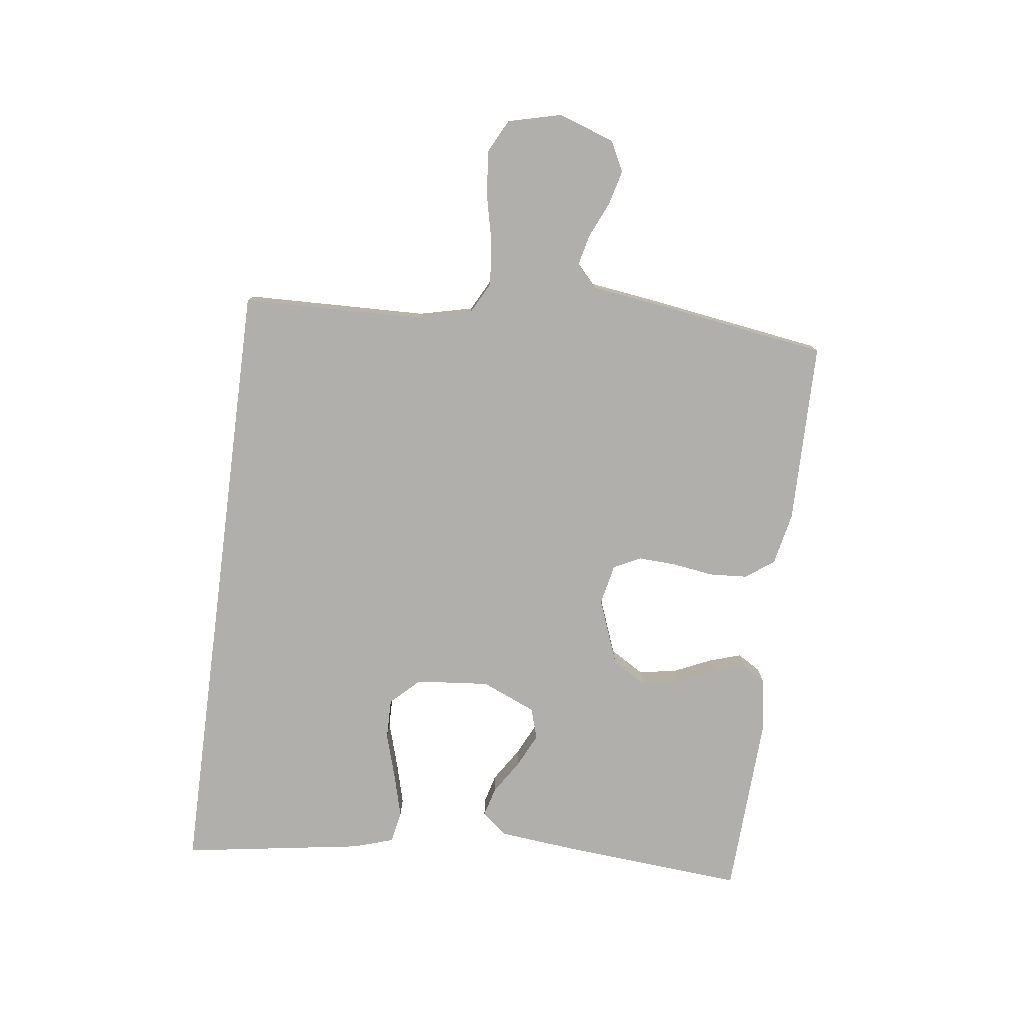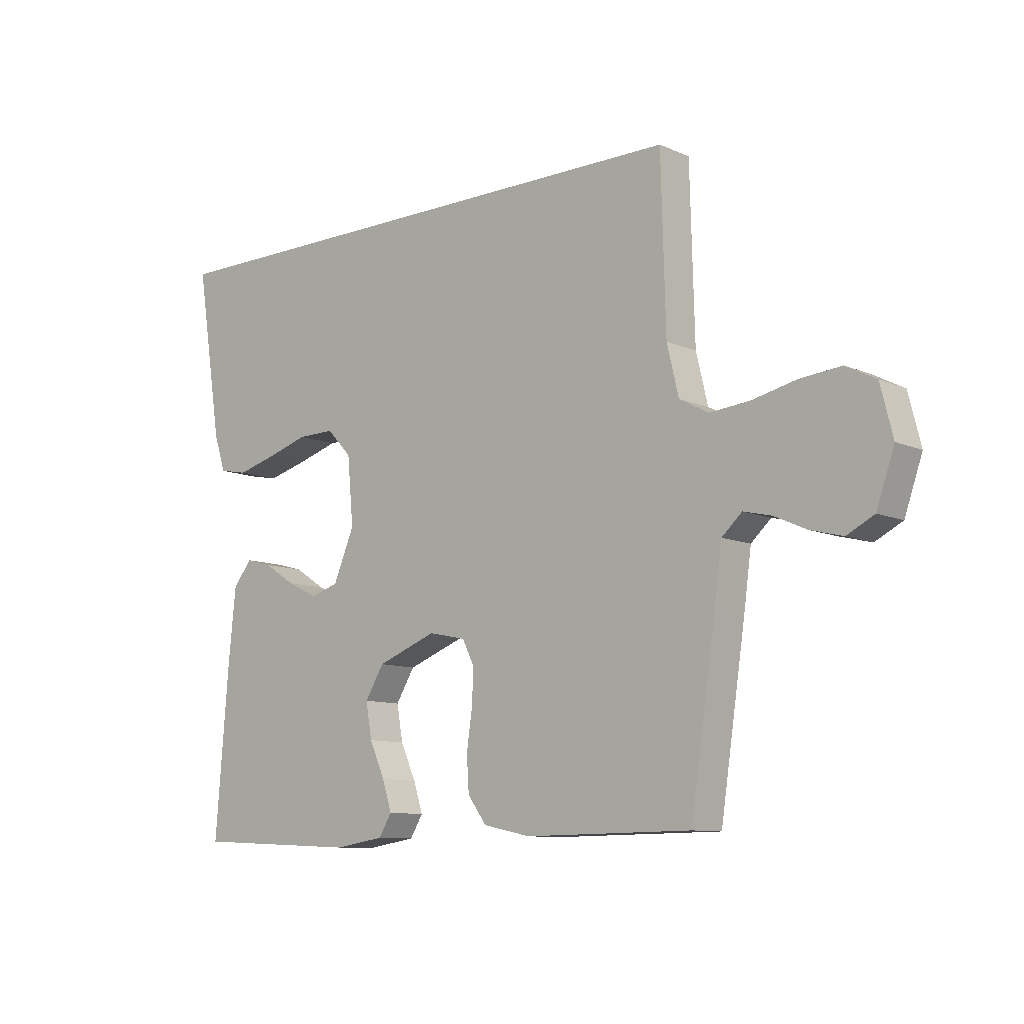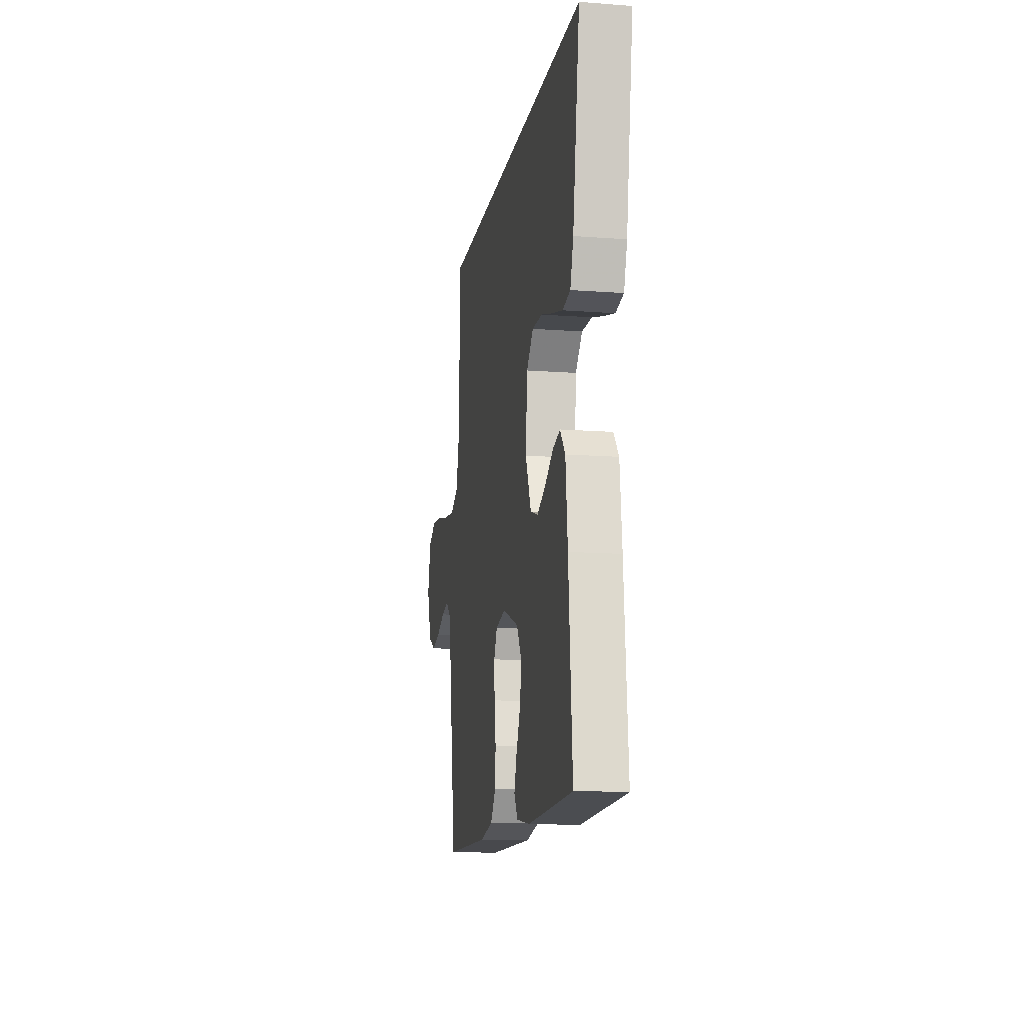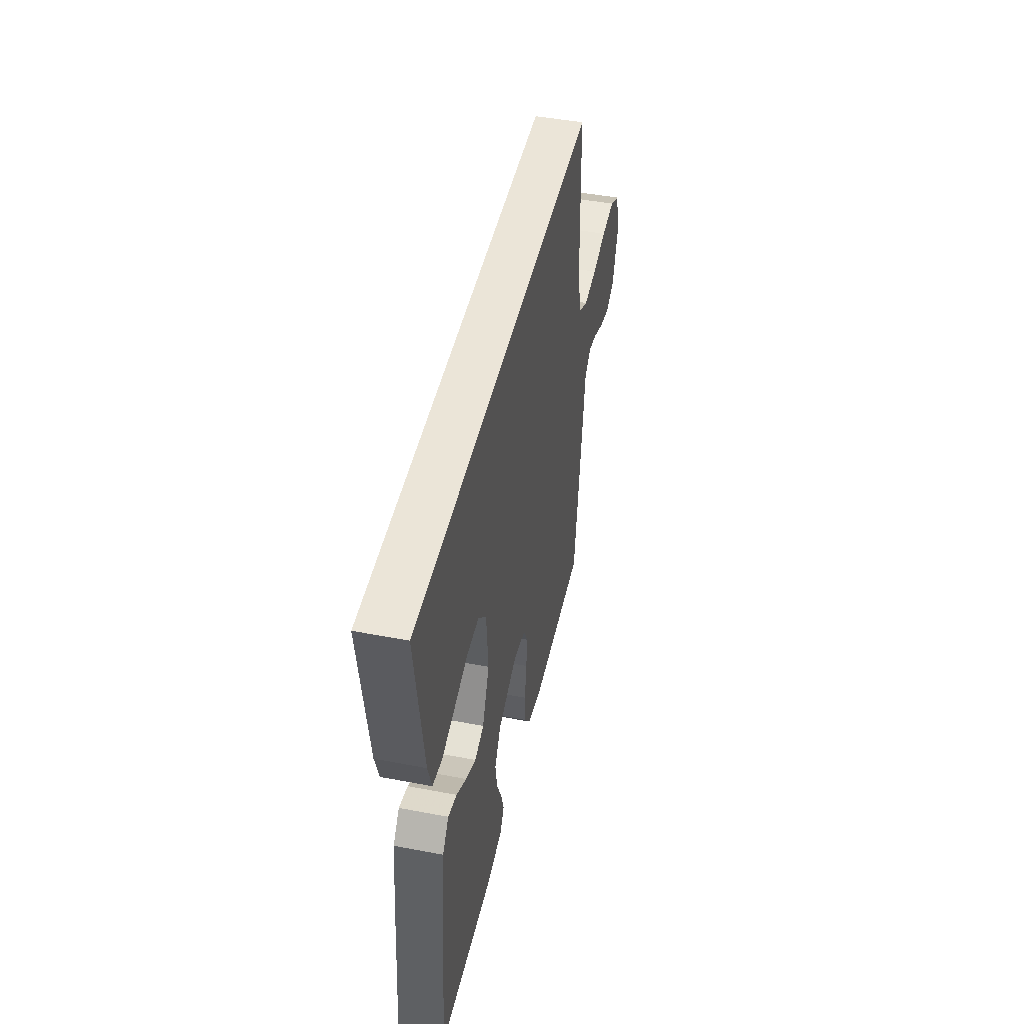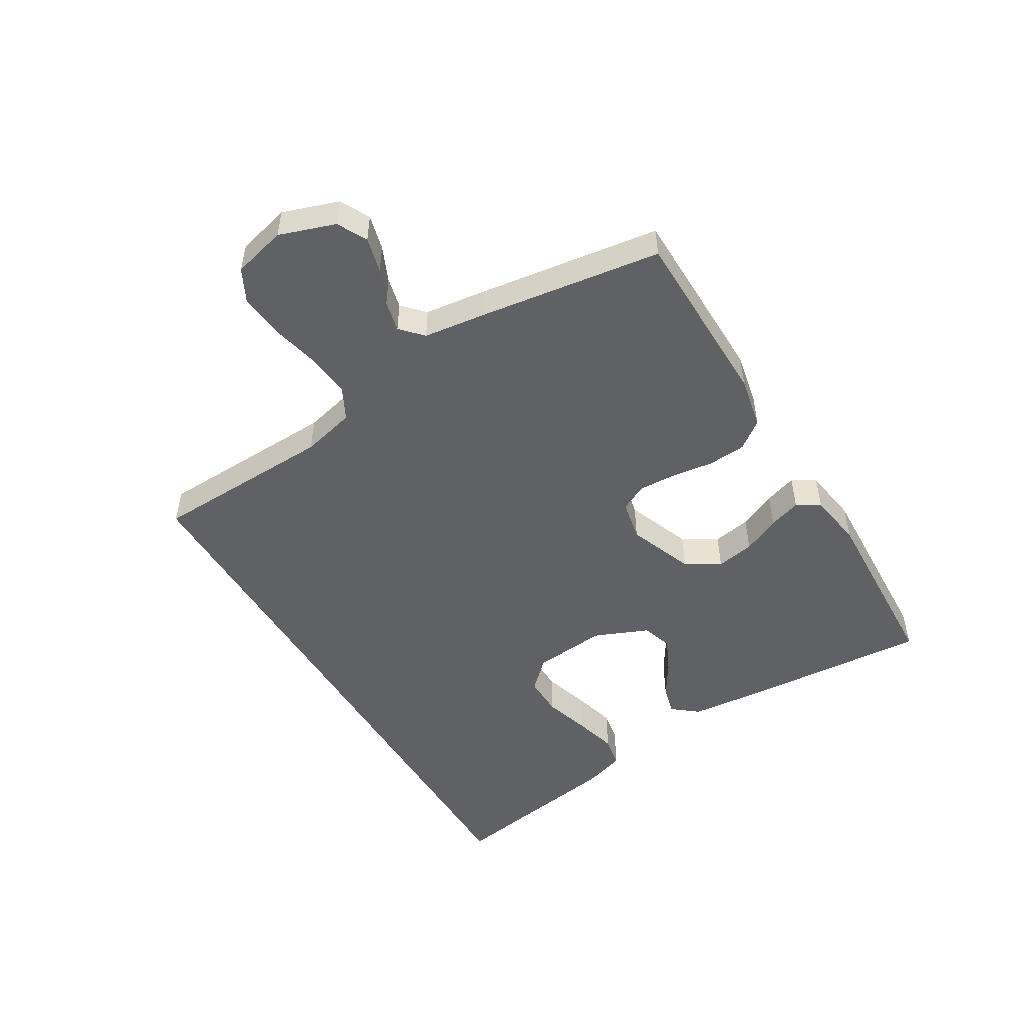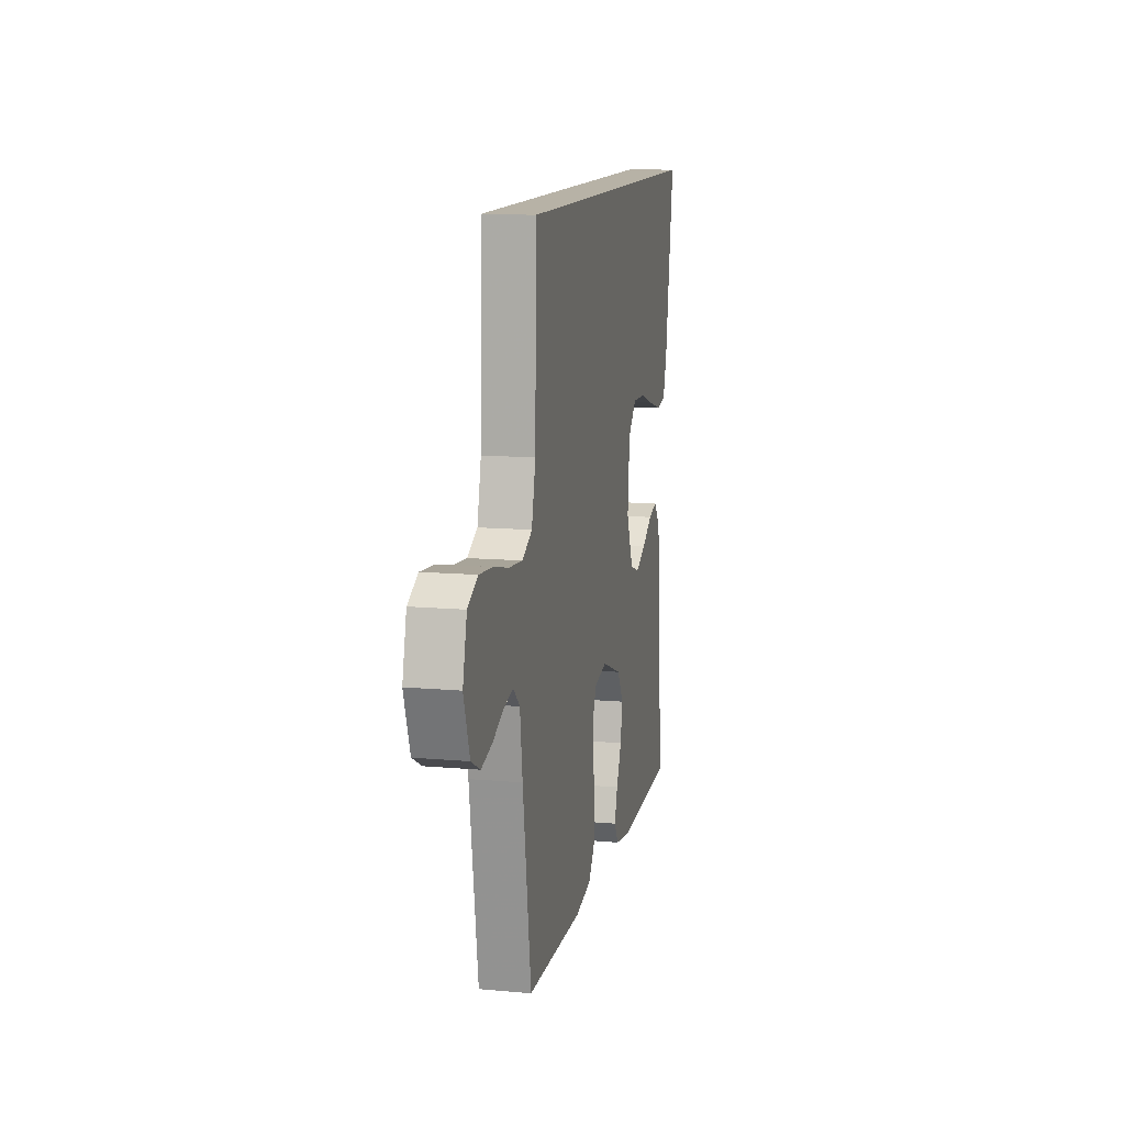
<metadata>
{"format":"obj","ext":"obj","renderer":"f3d","projection":"perspective","resolution":1024,"background":"white","views":[{"elev":-78.1,"azim":82.6,"up":"+Y"},{"elev":-9.9,"azim":41.7,"up":"+Z"},{"elev":-13.1,"azim":-99.8,"up":"+Z"},{"elev":45.9,"azim":-77.6,"up":"+Z"},{"elev":-50.2,"azim":121.2,"up":"+Y"},{"elev":12.4,"azim":101.9,"up":"+Z"}]}
</metadata>
<code>
v -0.5 0.07 -0.5
v -0.476 0.07 -0.2
v -0.463 0.07 -0.071
v -0.429 0.07 -0.029
v -0.381 0.07 -0.042
v -0.325 0.07 -0.078
v -0.269 0.07 -0.105
v -0.218 0.07 -0.089
v -0.18 0.07 0
v -0.191 0.07 0.121
v -0.236 0.07 0.168
v -0.303 0.07 0.167
v -0.379 0.07 0.144
v -0.45 0.07 0.125
v -0.502 0.07 0.135
v -0.523 0.07 0.2
v -0.57 0.07 0.5
v 0.459 0.07 0.5
v 0.467 0.07 0.2
v 0.488 0.07 0.112
v 0.541 0.07 0.084
v 0.614 0.07 0.091
v 0.693 0.07 0.109
v 0.767 0.07 0.116
v 0.821 0.07 0.088
v 0.843 0.07 0
v 0.811 0.07 -0.092
v 0.762 0.07 -0.117
v 0.704 0.07 -0.102
v 0.646 0.07 -0.076
v 0.595 0.07 -0.064
v 0.559 0.07 -0.097
v 0.545 0.07 -0.2
v 0.5 0.07 -0.5
v 0.2 0.07 -0.503
v 0.114 0.07 -0.485
v 0.08 0.07 -0.439
v 0.076 0.07 -0.376
v 0.086 0.07 -0.307
v 0.089 0.07 -0.245
v 0.067 0.07 -0.201
v 0 0.07 -0.187
v -0.108 0.07 -0.228
v -0.142 0.07 -0.284
v -0.131 0.07 -0.347
v -0.103 0.07 -0.409
v -0.086 0.07 -0.462
v -0.109 0.07 -0.5
v -0.2 0.07 -0.514
v -0.5 0 -0.5
v -0.476 0 -0.2
v -0.463 0 -0.071
v -0.429 0 -0.029
v -0.381 0 -0.042
v -0.325 0 -0.078
v -0.269 0 -0.105
v -0.218 0 -0.089
v -0.18 0 0
v -0.191 0 0.121
v -0.236 0 0.168
v -0.303 0 0.167
v -0.379 0 0.144
v -0.45 0 0.125
v -0.502 0 0.135
v -0.523 0 0.2
v -0.57 0 0.5
v 0.459 0 0.5
v 0.467 0 0.2
v 0.488 0 0.112
v 0.541 0 0.084
v 0.614 0 0.091
v 0.693 0 0.109
v 0.767 0 0.116
v 0.821 0 0.088
v 0.843 0 0
v 0.811 0 -0.092
v 0.762 0 -0.117
v 0.704 0 -0.102
v 0.646 0 -0.076
v 0.595 0 -0.064
v 0.559 0 -0.097
v 0.545 0 -0.2
v 0.5 0 -0.5
v 0.2 0 -0.503
v 0.114 0 -0.485
v 0.08 0 -0.439
v 0.076 0 -0.376
v 0.086 0 -0.307
v 0.089 0 -0.245
v 0.067 0 -0.201
v 0 0 -0.187
v -0.108 0 -0.228
v -0.142 0 -0.284
v -0.131 0 -0.347
v -0.103 0 -0.409
v -0.086 0 -0.462
v -0.109 0 -0.5
v -0.2 0 -0.514
f 4 5 6
f 3 4 6
f 2 3 6
f 1 2 6
f 49 1 6
f 48 49 6
f 47 48 6
f 46 47 6
f 45 46 6
f 44 45 6 7
f 43 44 7 8
f 42 43 8 9
f 41 42 9 10
f 37 38 39
f 36 37 39
f 35 36 39
f 34 35 39
f 33 34 39
f 32 33 39
f 31 32 39 40
f 28 29 30
f 27 28 30
f 26 27 30
f 25 26 30
f 24 25 30
f 23 24 30
f 22 23 30
f 21 22 30 31
f 31 40 41
f 21 31 41
f 20 21 41
f 16 17 18
f 15 16 18
f 14 15 18
f 13 14 18
f 12 13 18
f 11 12 18 19
f 10 11 19 20
f 10 20 41
f 55 54 53
f 55 53 52
f 55 52 51
f 55 51 50
f 55 50 98
f 55 98 97
f 55 97 96
f 55 96 95
f 55 95 94
f 56 55 94 93
f 57 56 93 92
f 58 57 92 91
f 59 58 91 90
f 88 87 86
f 88 86 85
f 88 85 84
f 88 84 83
f 88 83 82
f 88 82 81
f 89 88 81 80
f 79 78 77
f 79 77 76
f 79 76 75
f 79 75 74
f 79 74 73
f 79 73 72
f 79 72 71
f 80 79 71 70
f 90 89 80
f 90 80 70
f 90 70 69
f 67 66 65
f 67 65 64
f 67 64 63
f 67 63 62
f 67 62 61
f 68 67 61 60
f 69 68 60 59
f 90 69 59
f 1 50 51 2
f 2 51 52 3
f 3 52 53 4
f 4 53 54 5
f 5 54 55 6
f 6 55 56 7
f 7 56 57 8
f 8 57 58 9
f 9 58 59 10
f 10 59 60 11
f 11 60 61 12
f 12 61 62 13
f 13 62 63 14
f 14 63 64 15
f 15 64 65 16
f 16 65 66 17
f 17 66 67 18
f 18 67 68 19
f 19 68 69 20
f 20 69 70 21
f 21 70 71 22
f 22 71 72 23
f 23 72 73 24
f 24 73 74 25
f 25 74 75 26
f 26 75 76 27
f 27 76 77 28
f 28 77 78 29
f 29 78 79 30
f 30 79 80 31
f 31 80 81 32
f 32 81 82 33
f 33 82 83 34
f 34 83 84 35
f 35 84 85 36
f 36 85 86 37
f 37 86 87 38
f 38 87 88 39
f 39 88 89 40
f 40 89 90 41
f 41 90 91 42
f 42 91 92 43
f 43 92 93 44
f 44 93 94 45
f 45 94 95 46
f 46 95 96 47
f 47 96 97 48
f 48 97 98 49
f 49 98 50 1

</code>
